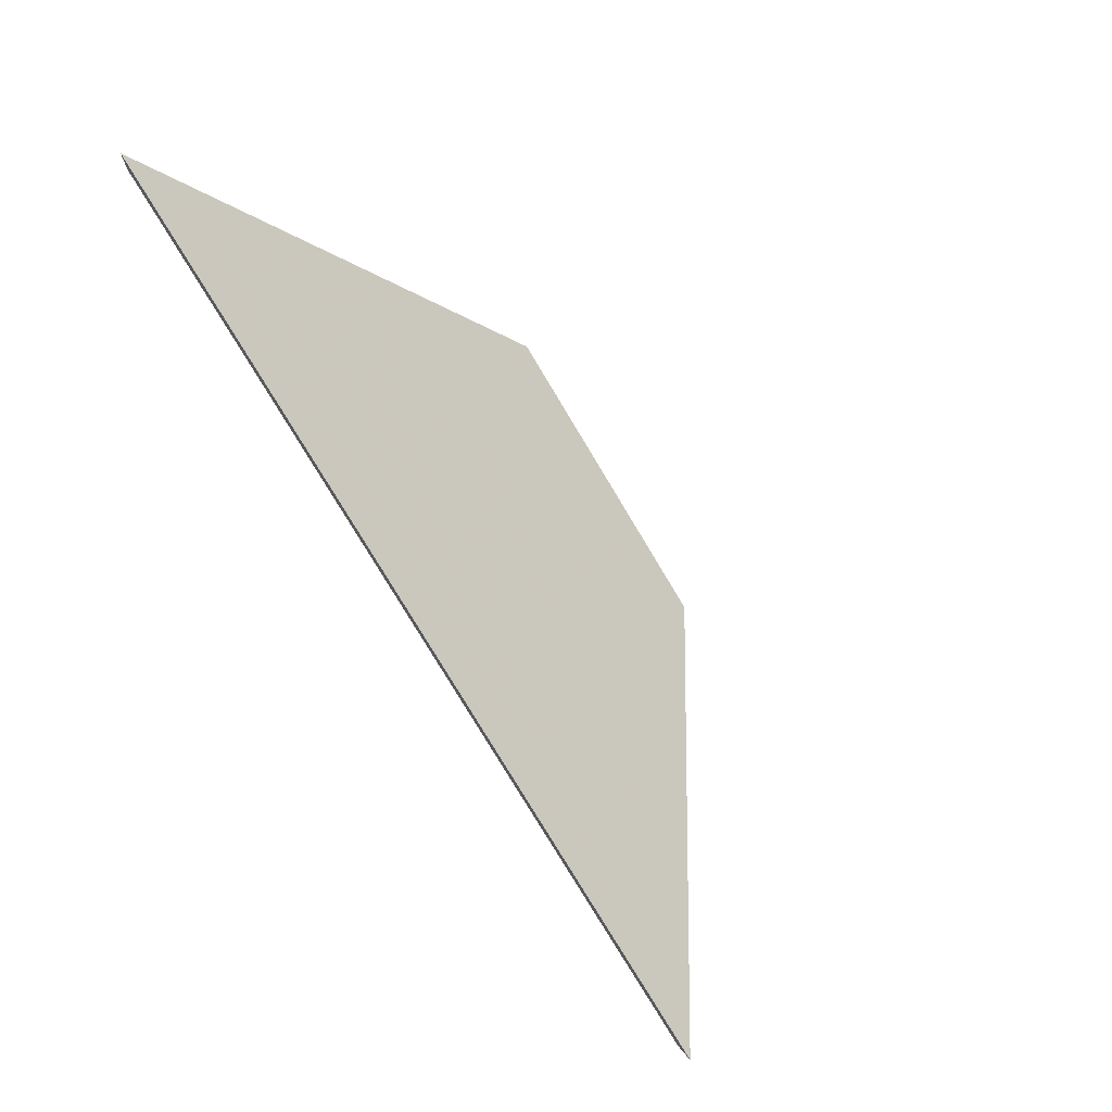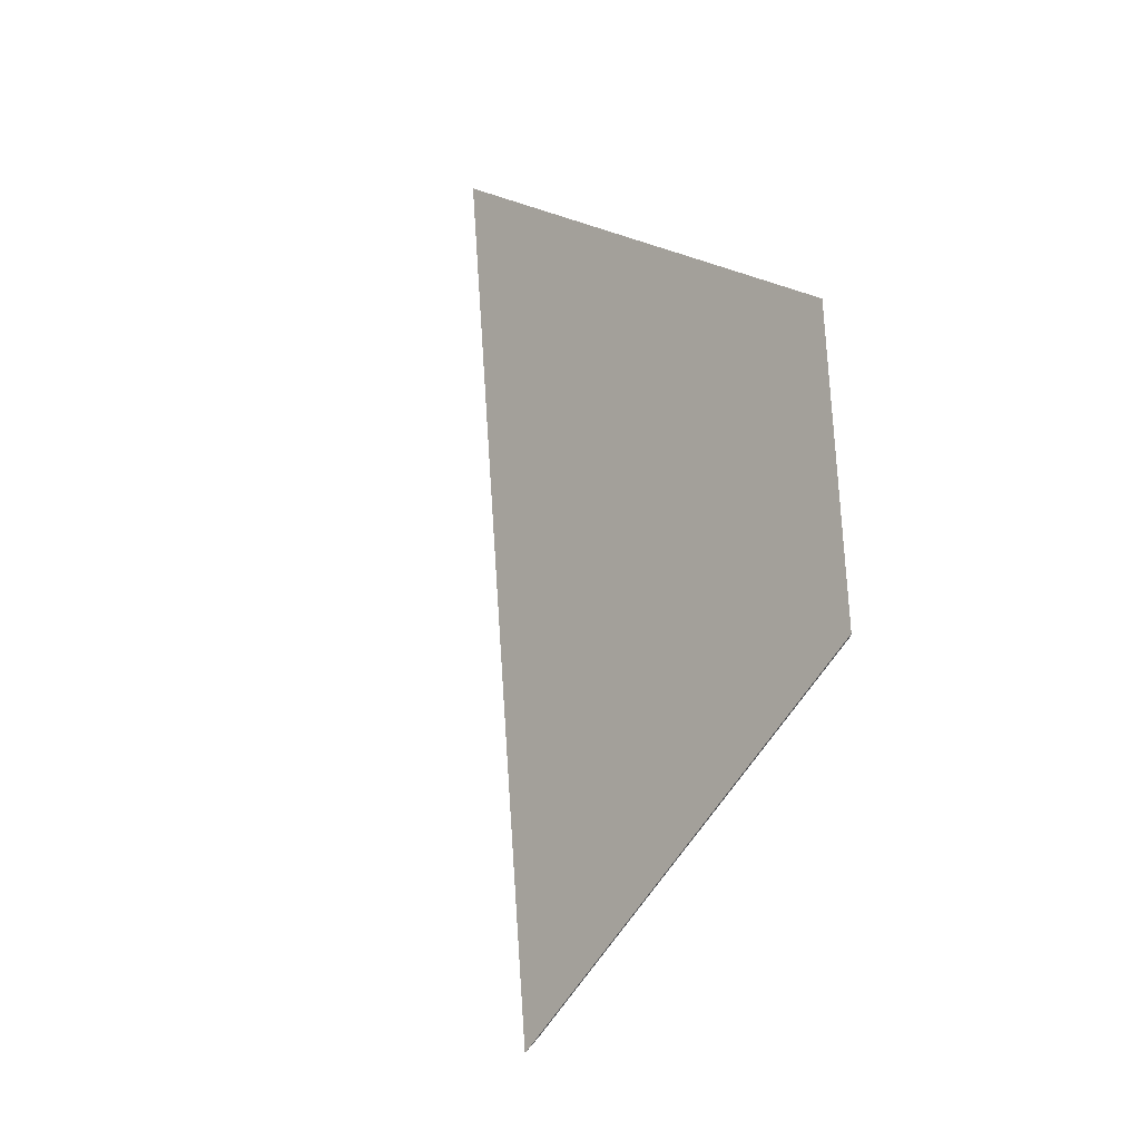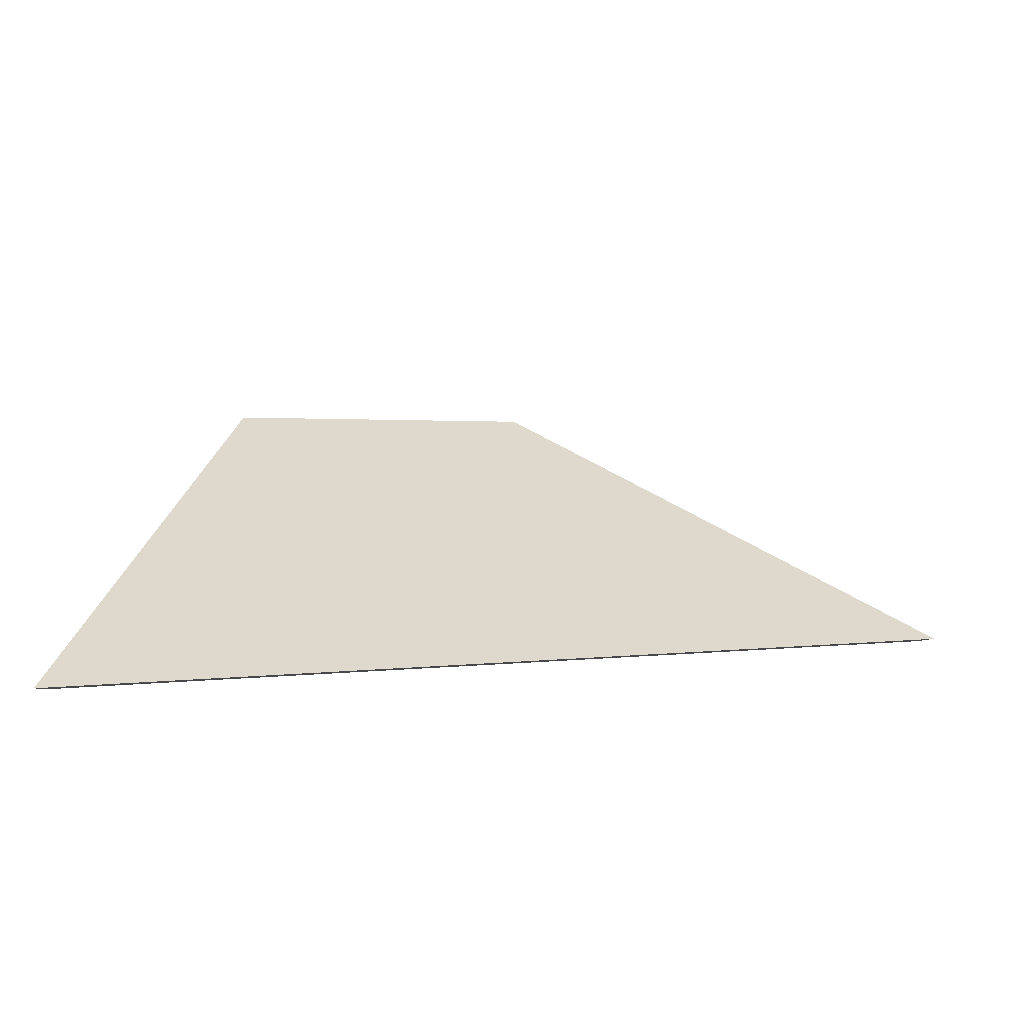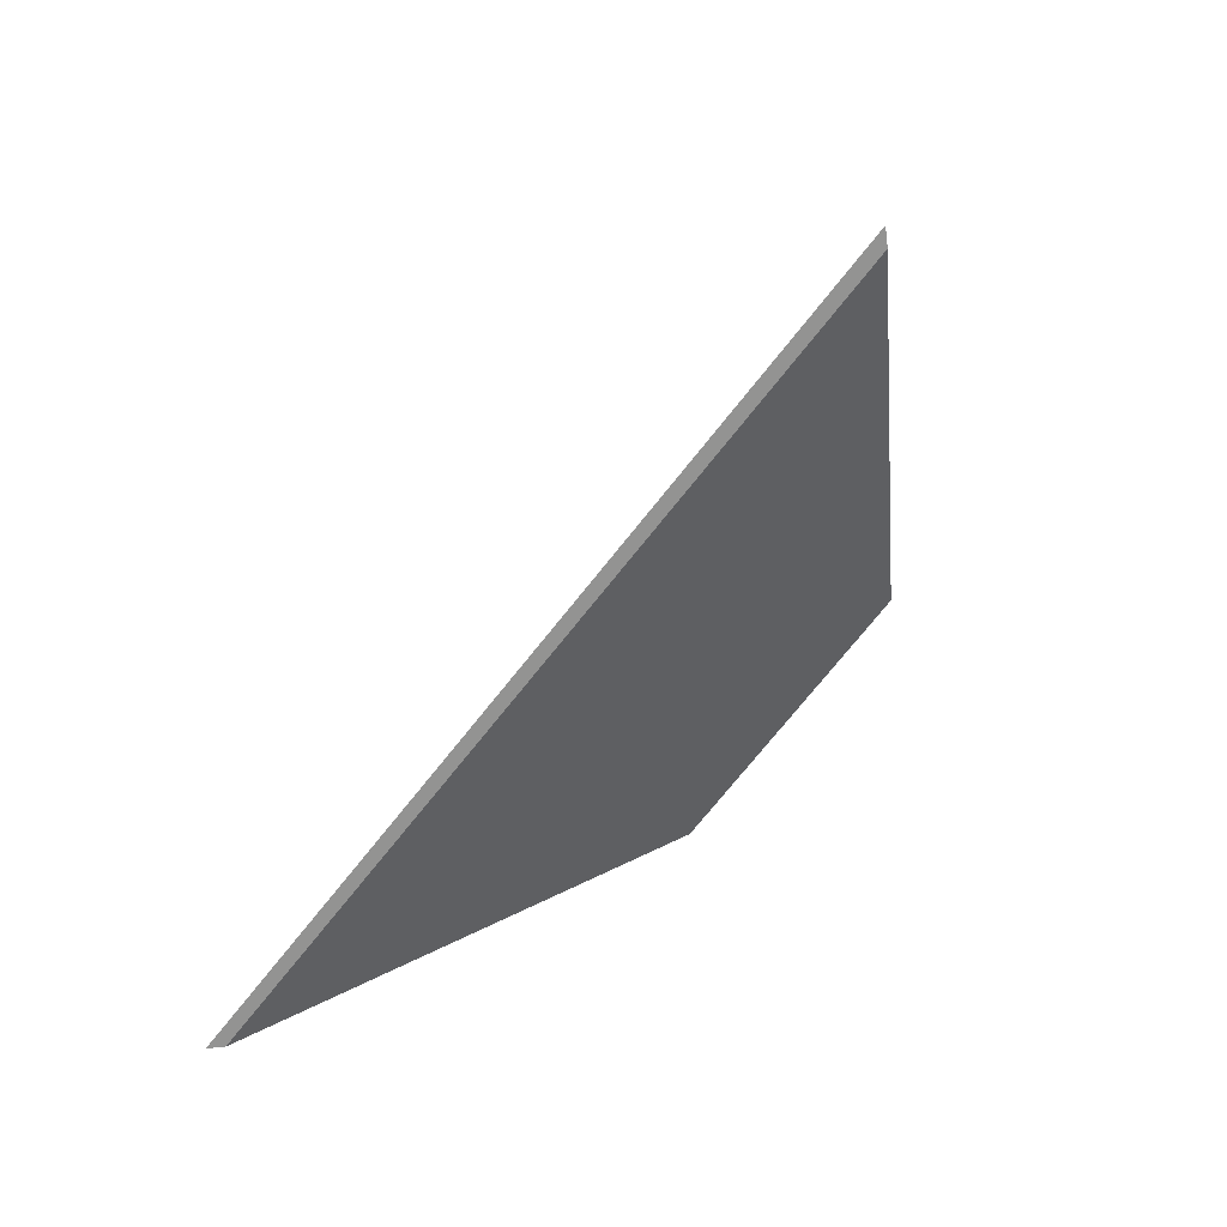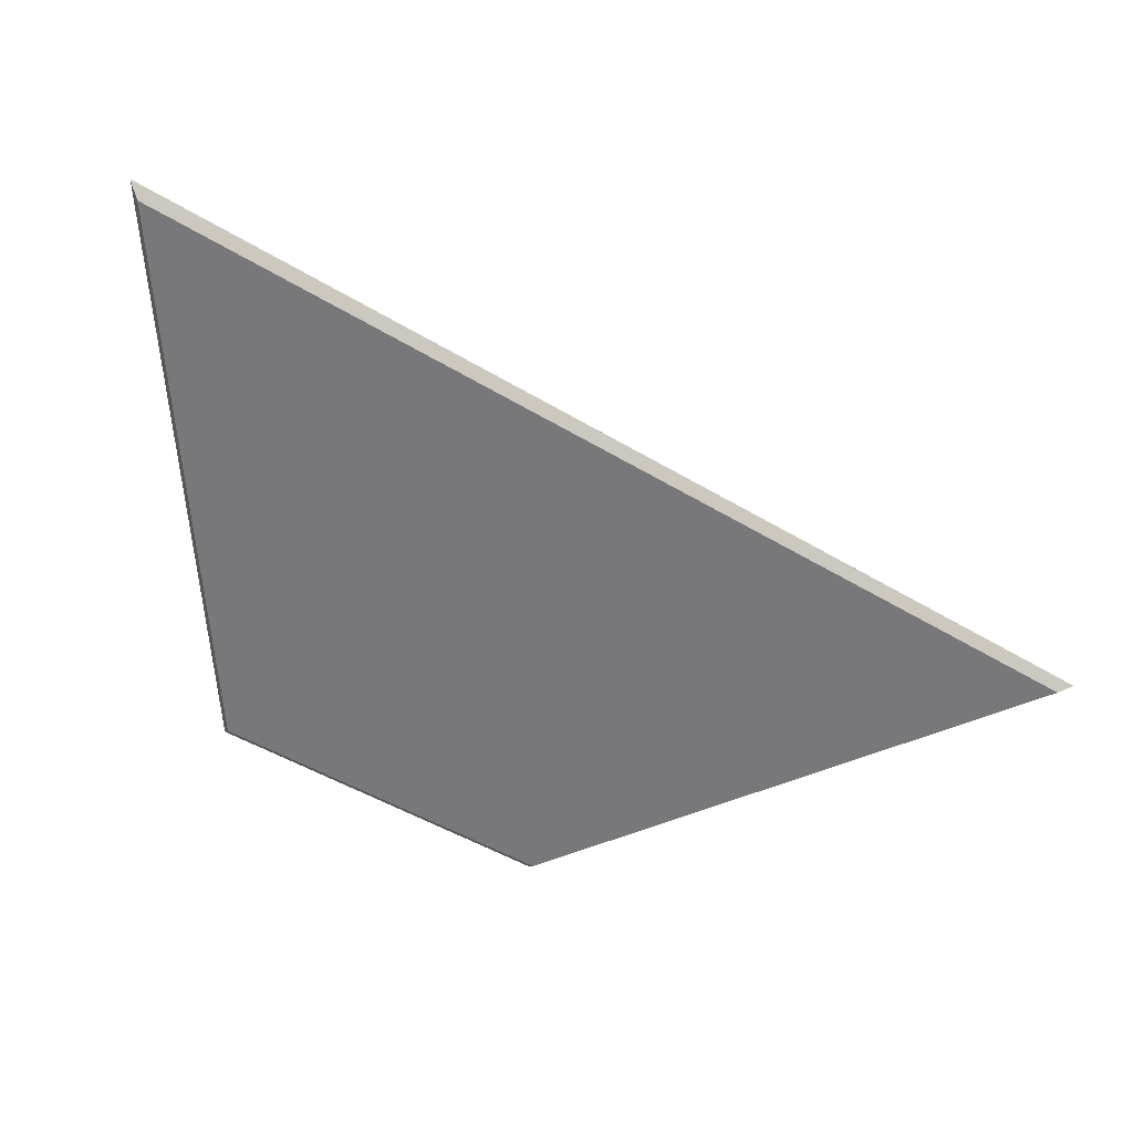
<metadata>
{"format":"obj","ext":"obj","renderer":"f3d","projection":"perspective","resolution":1024,"background":"white","views":[{"elev":63.5,"azim":54.6,"up":"+Z"},{"elev":72.0,"azim":109.9,"up":"+Y"},{"elev":79.8,"azim":-5.8,"up":"+Z"},{"elev":-66.7,"azim":76.3,"up":"+Y"},{"elev":-8.0,"azim":-20.3,"up":"+Z"}]}
</metadata>
<code>
v 1.04 -0.03067 1.076
v 0.8713 -0.03067 1.15
v 0.9007 0.03137 1.069
v 0.9605 0.02998 1.045
v 0.9007 0.03401 1.069
v 0.9007 0.03137 1.069
v 0.8713 -0.03067 1.15
v 0.87 -0.03067 1.154
v 0.9605 0.03262 1.045
v 0.9605 0.02998 1.045
v 0.9007 0.03137 1.069
v 0.9007 0.03401 1.069
v 0.87 -0.03067 1.154
v 0.8713 -0.03067 1.15
v 1.04 -0.03067 1.076
v 1.044 -0.03067 1.077
v 1.044 -0.03067 1.077
v 1.04 -0.03067 1.076
v 0.9605 0.02998 1.045
v 0.9605 0.03262 1.045
v 0.9605 0.03262 1.045
v 0.9007 0.03401 1.069
v 0.87 -0.03067 1.154
v 1.044 -0.03067 1.077
f 1 2 3
f 1 3 4
f 5 6 7
f 5 7 8
f 9 10 11
f 9 11 12
f 13 14 15
f 13 15 16
f 17 18 19
f 17 19 20
f 21 22 23
f 21 23 24

</code>
